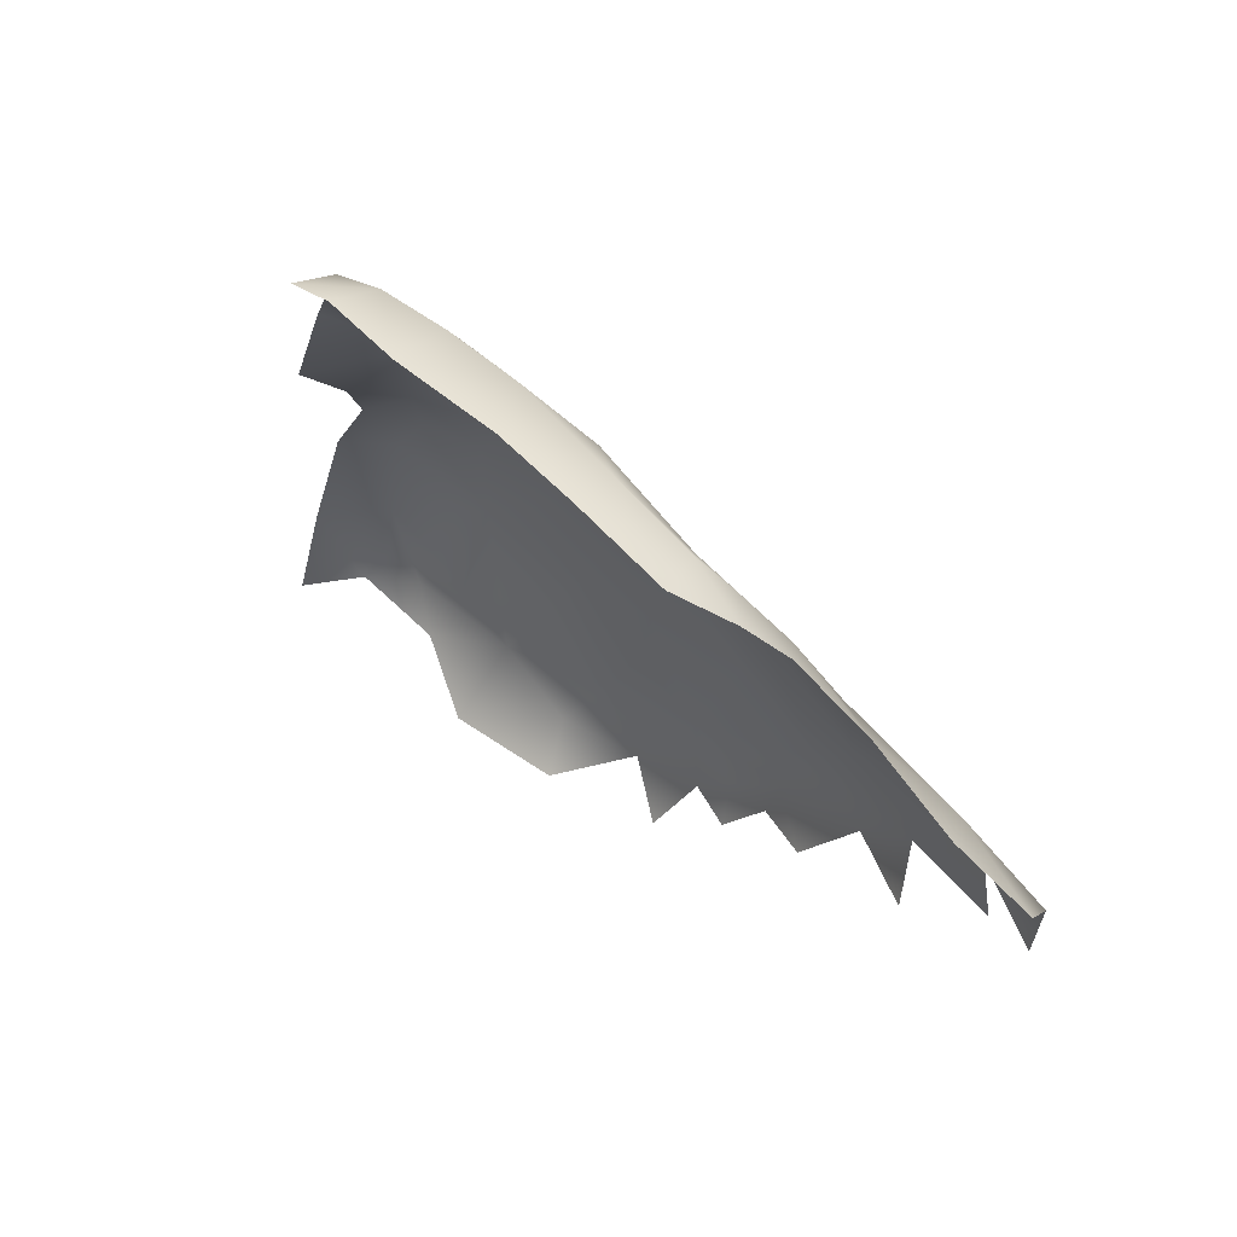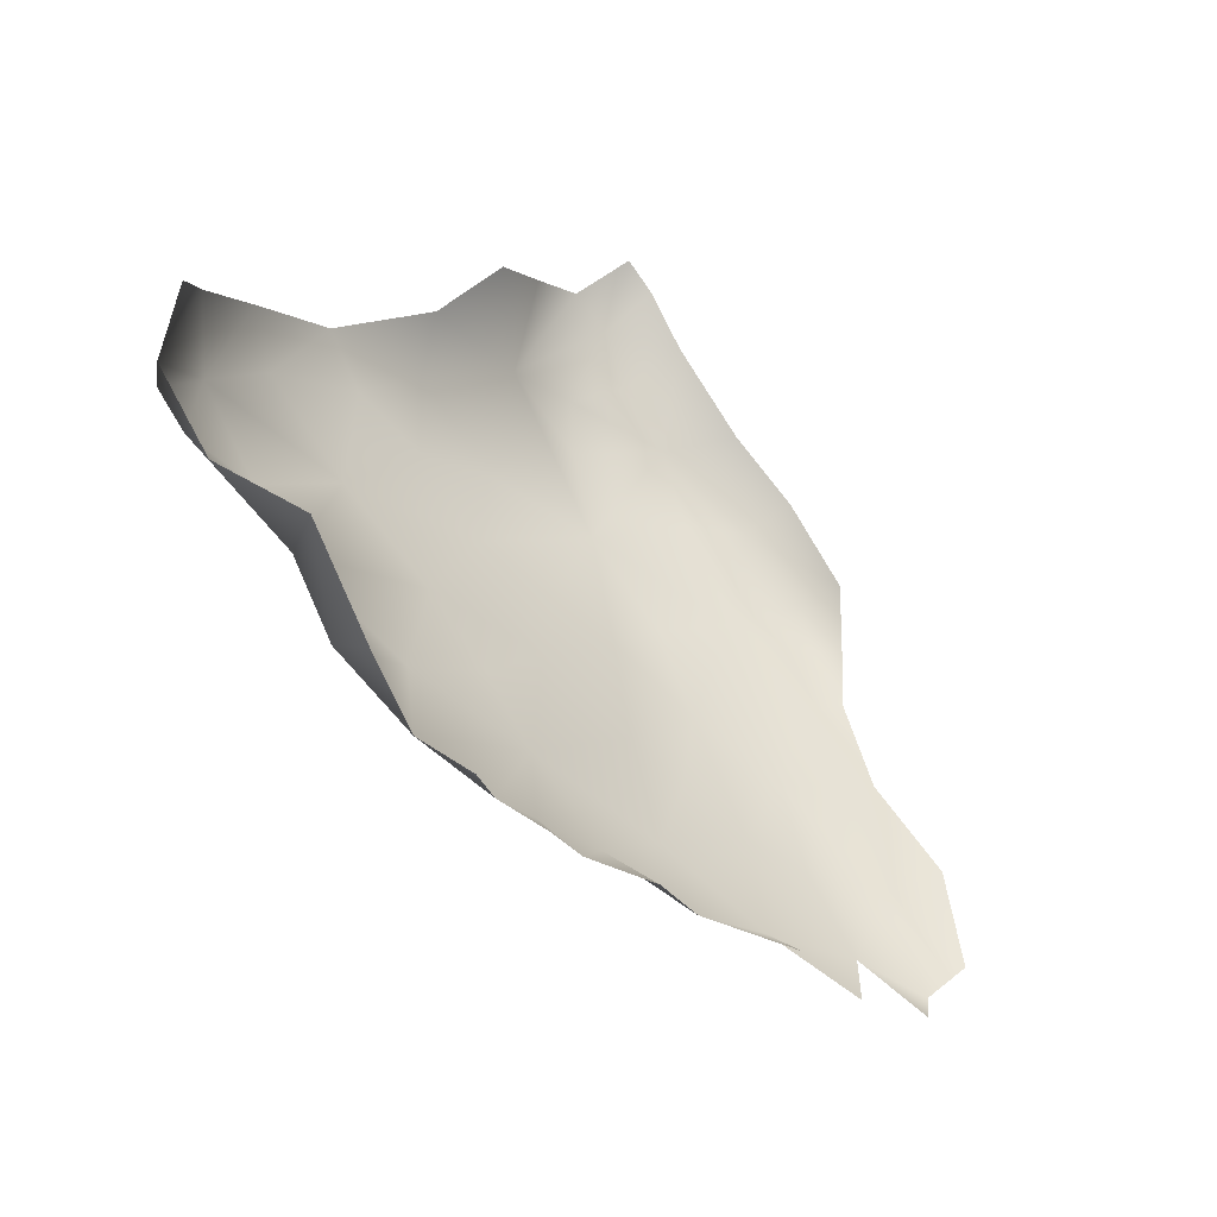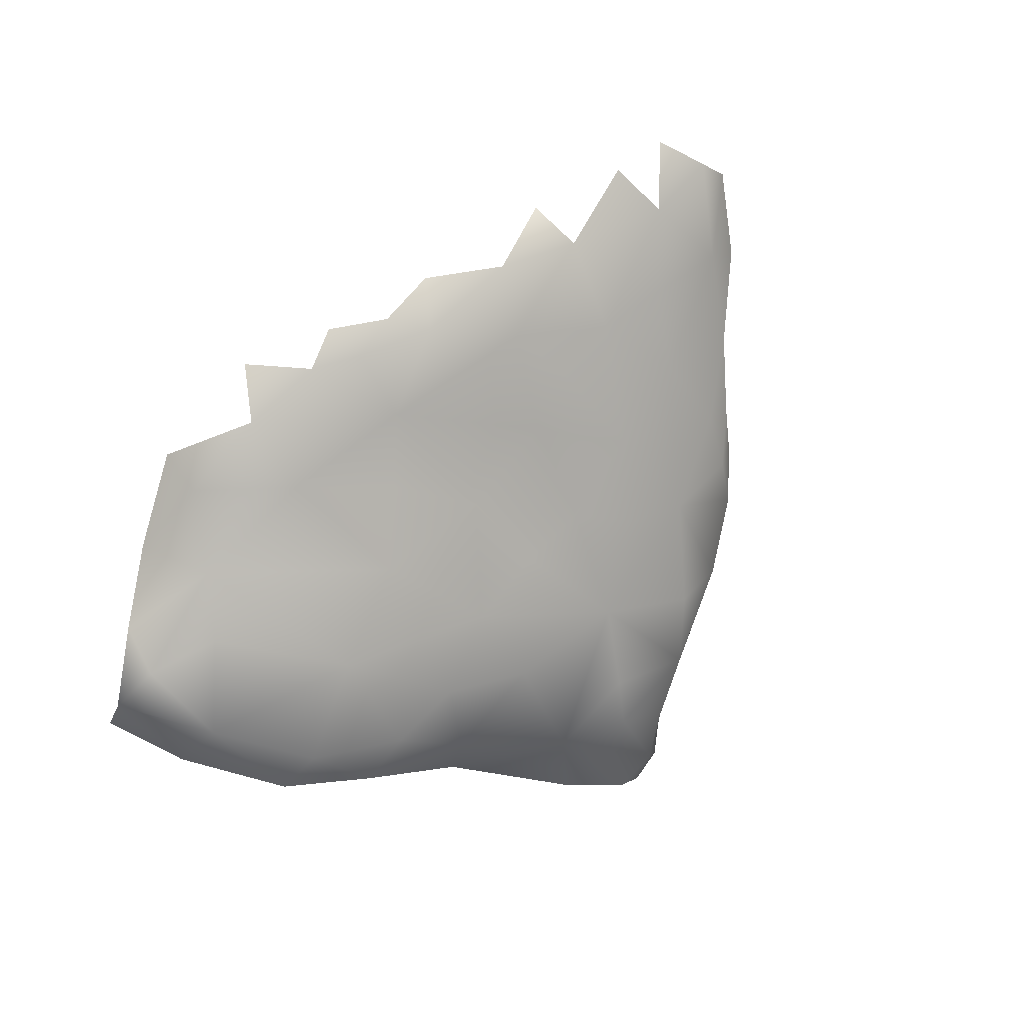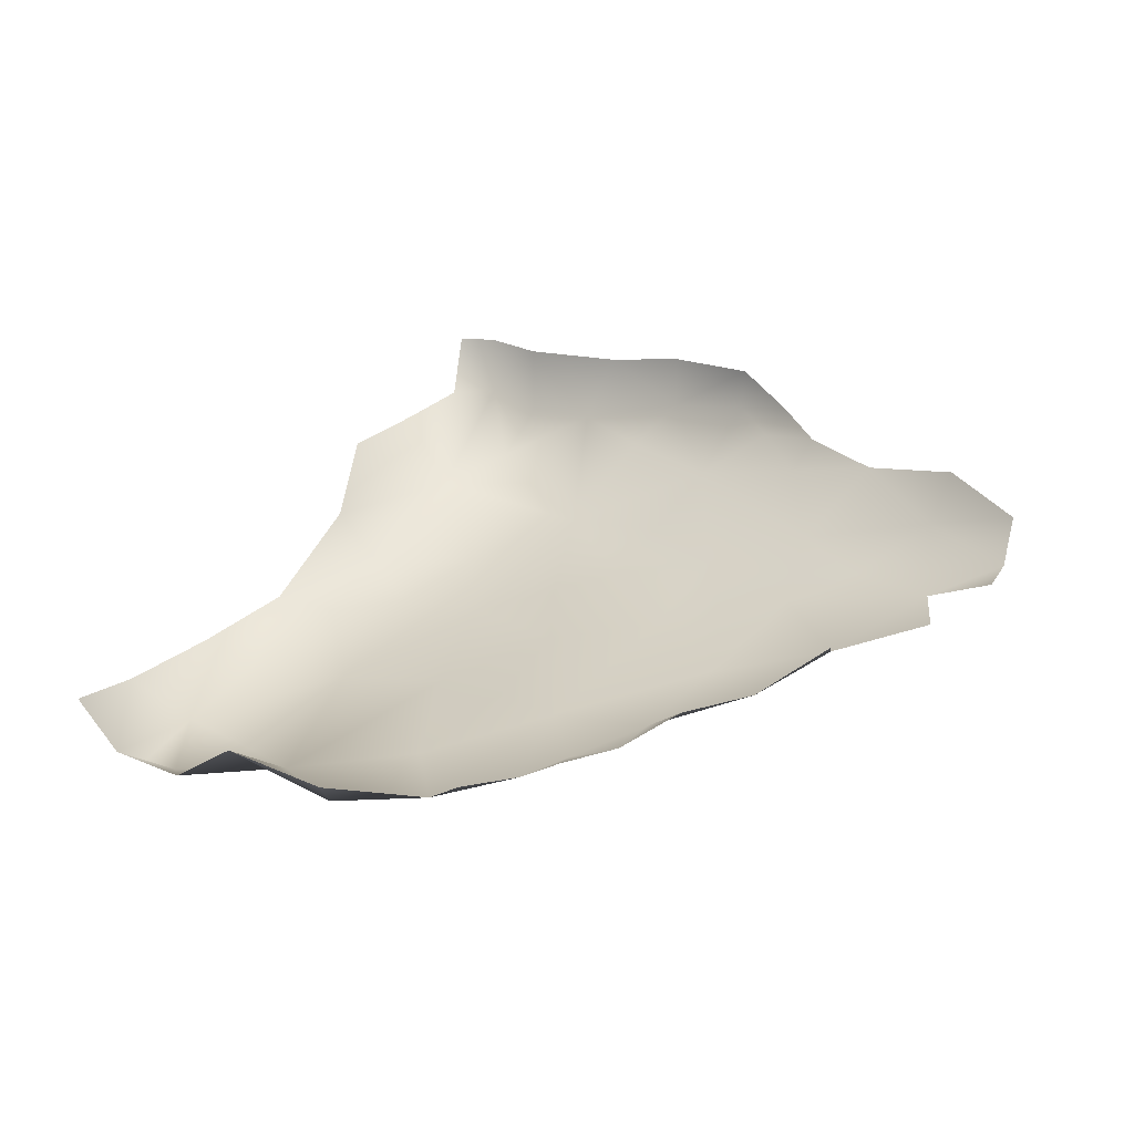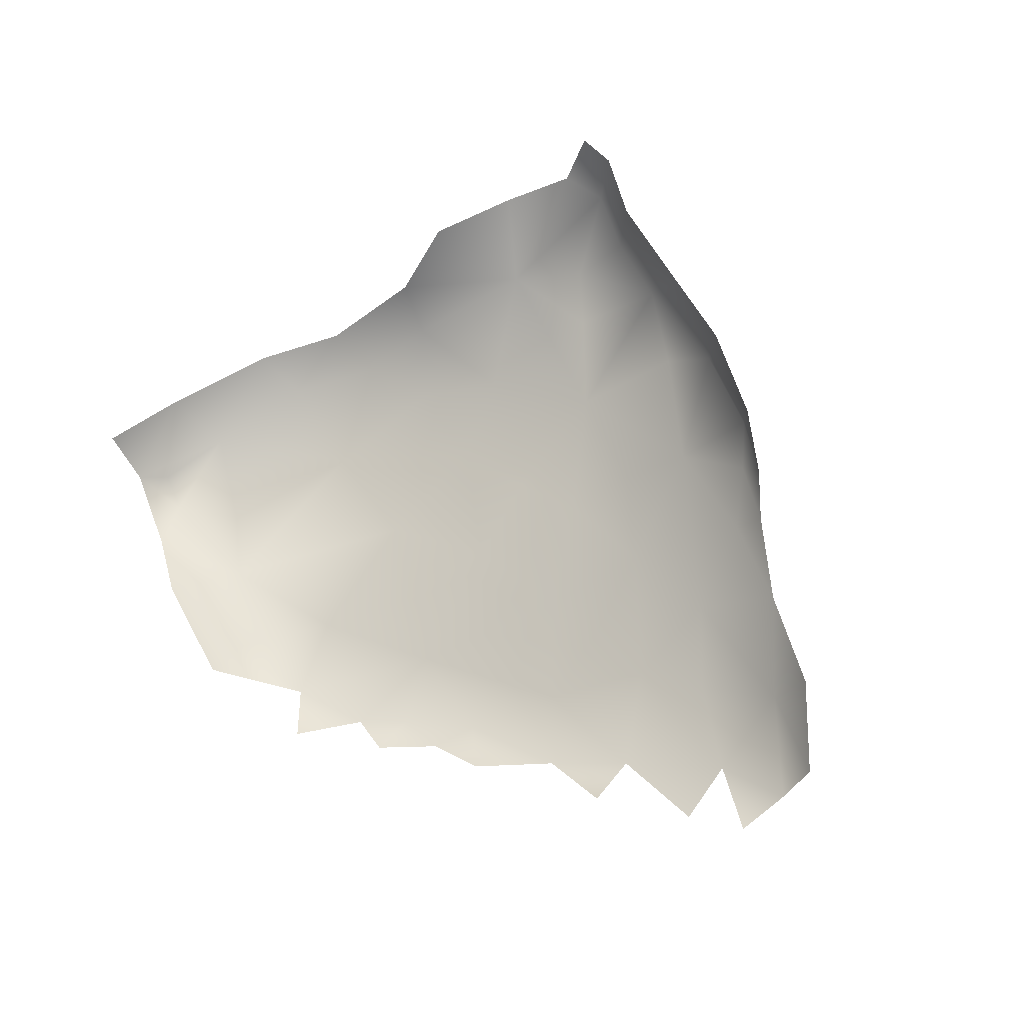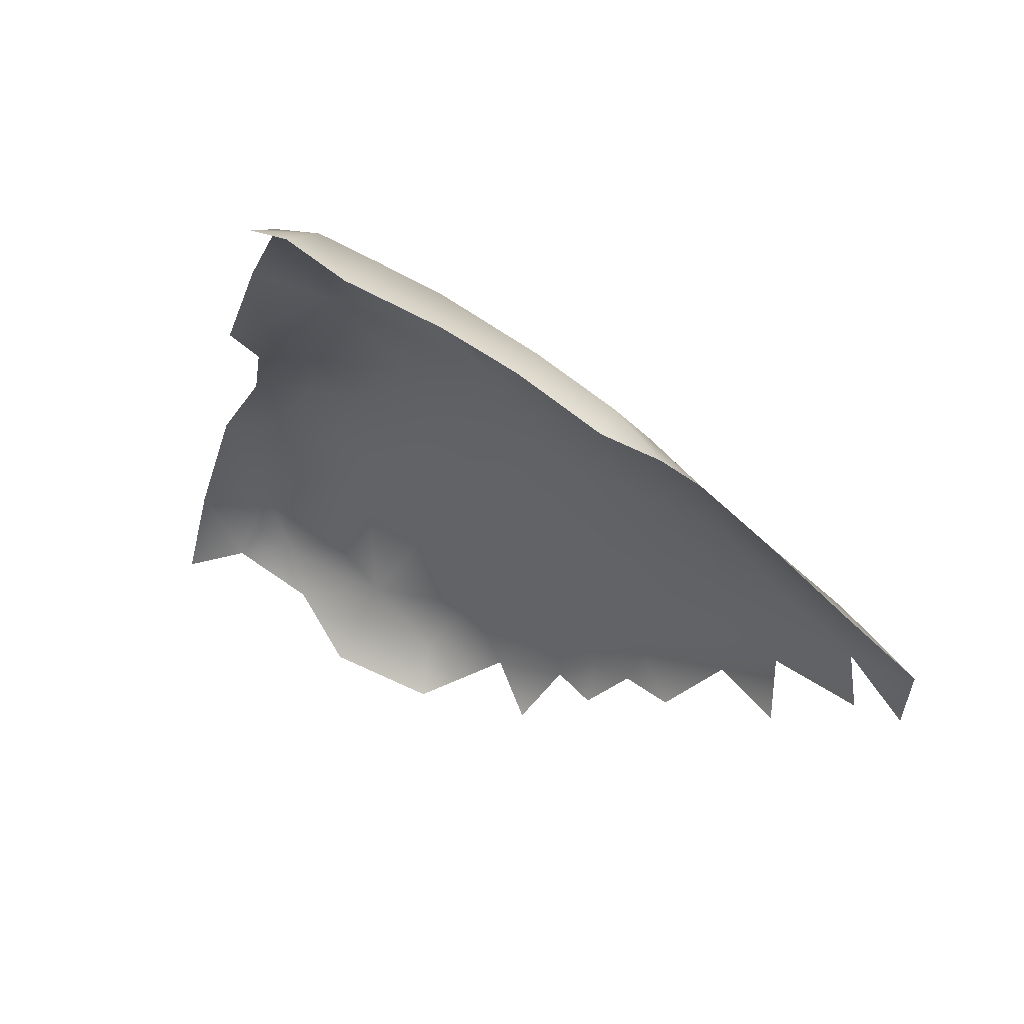
<metadata>
{"format":"obj","ext":"obj","renderer":"f3d","projection":"perspective","resolution":1024,"background":"white","views":[{"elev":39.4,"azim":-146.4,"up":"+Z"},{"elev":-73.9,"azim":122.8,"up":"+Z"},{"elev":-78.6,"azim":-127.0,"up":"+Y"},{"elev":18.5,"azim":-167.8,"up":"+Y"},{"elev":69.5,"azim":-138.1,"up":"+Y"},{"elev":31.2,"azim":-158.6,"up":"+Z"}]}
</metadata>
<code>
v -0.488 0.4789 0.2975
v -0.3942 0.53 0.3579
v -0.4879 0.3008 0.3051
v -0.578 0.3664 0.3142
v -0.6778 0.4201 0.3684
v -0.3611 0.4 0.3702
v -0.4878 0.136 0.3535
v -0.6128 0.5327 0.3276
v -0.6621 0.6241 0.3457
v -0.4933 0.5922 0.3456
v -0.4221 0.2252 0.3373
v -0.4105 0.1269 0.3646
v -0.3984 0.04713 0.4112
v -0.4854 0.6496 0.4304
v -0.6001 0.6594 0.3907
v -0.8526 0.6083 0.4488
v -0.5751 0.05884 0.4245
v -0.6062 0.2101 0.3785
v -0.3116 0.5809 0.4313
v -0.7381 0.6004 0.3692
v -0.6893 0.07222 0.4929
v -0.3894 -0.000586 0.4748
v -0.7642 0.4877 0.4075
v -0.7438 0.173 0.4838
v -0.2597 0.0644 0.4608
v -0.3568 0.6283 0.4688
v -0.7283 0.6582 0.3975
v -0.724 0.311 0.4303
v -0.9456 0.4898 0.502
v -0.3314 0.1683 0.3999
v -0.2743 0.5049 0.426
v -0.2876 0.4426 0.4165
v -0.5195 0.0131 0.4832
v -0.6316 0.04128 0.5073
v -0.2994 -0.000153 0.5618
v -0.8523 0.6606 0.4962
v -0.09481 0.2166 0.501
v -0.9975 0.5742 0.5298
v -0.8673 0.3636 0.49
v -0.7911 0.6652 0.4537
v -0.1059 0.4923 0.4969
v -0.5259 0.6744 0.4734
v 0.05102 0.2991 0.5648
v -0.4062 0.6781 0.5617
v -0.6885 0.05517 0.5531
v -0.477 0.02512 0.5912
v 0.06084 0.3707 0.5488
v -0.9661 0.6261 0.5315
v 0.000644 0.06674 0.5801
v 0.01937 0.1796 0.5583
v -0.1631 -0.004193 0.5167
v -0.009338 0.3018 0.5222
v -0.131 0.08176 0.4987
v -0.1853 0.3311 0.468
v -0.03488 0.0958 0.5262
v 0.0381 0.4934 0.5479
v -0.8059 0.2746 0.4939
v -0.1689 0.5658 0.4882
v -0.03281 0.5747 0.5364
v -0.7843 0.6498 0.6065
v -0.7258 0.6612 0.5911
v -0.66 0.6745 0.5001
v -0.07882 -0.02898 0.6093
v -0.8303 0.1249 0.5625
v -0.52 0.6945 0.581
v -0.753 0.07374 0.5526
v -1.041 0.5902 0.5771
v -0.1332 -0.02652 0.5828
v 0.06402 0.3895 0.5985
v 0.05496 0.5149 0.6119
v -0.882 0.6511 0.5731
v -0.1475 0.6235 0.5544
v -0.9887 0.4048 0.5549
v -0.9138 0.1245 0.6441
v -0.6468 0.07265 0.6478
v 0.01093 0.5997 0.6001
v -1.071 0.5249 0.6134
v -0.05411 -0.003504 0.573
v -1.017 0.6088 0.6049
v -0.778 0.08198 0.6119
v -0.2356 0.6647 0.6125
v -1.06 0.3624 0.6159
v -1.128 0.4473 0.6525
v -1.01 0.2012 0.6345
v -0.9194 0.266 0.558
v -0.01733 0.6495 0.6683
v 0.02601 0.5801 0.6946
v -0.455 0.05429 0.7782
v -1.175 0.4426 0.7034
v -1.121 0.5195 0.6871
v -1.02 0.5722 0.7125
v 0.02727 0.2195 0.6575
v 0.0168 0.5138 0.7473
v -0.8441 0.1203 0.724
v -1.156 0.3084 0.6746
v -1.131 0.218 0.7008
v -0.809 0.6302 0.696
v -0.3185 0.6832 0.6998
v -0.5573 0.06883 0.7094
v -1.204 0.2679 0.7292
v -0.2249 -0.008268 0.6308
v -0.2554 0.687 0.7784
v -1.247 0.3001 0.7735
v -1.227 0.3636 0.7555
v -1.196 0.4401 0.7776
v -0.1077 -0.006601 0.7105
v -0.2049 0.683 0.7103
v -0.02418 0.0514 0.7006
v -1.003 0.167 0.711
v 0.04089 0.4251 0.696
v -1.121 0.2264 0.7878
v -0.6421 0.6862 0.6737
v -0.5076 0.6955 0.7241
v -0.3018 0.03426 0.8143
v -0.3229 0.6891 0.8041
v -0.8974 0.5797 0.7727
v 0.008738 0.3083 0.7887
v -0.1088 0.6829 0.7126
v -1.217 0.2701 0.8035
v -1.135 0.4926 0.7607
v -0.6021 0.112 0.8275
v -0.8356 0.5865 0.8429
v -0.6078 0.6678 0.8863
v -0.6928 0.6659 0.8221
v -0.3868 0.6852 0.8307
v -0.02341 0.5449 0.8485
v -0.7484 0.14 0.8366
v -0.1134 0.6711 0.9249
v -0.9314 0.1898 0.8297
v -0.03685 0.3688 0.9257
v -0.04924 0.2669 0.9191
v -0.276 0.71 0.9008
v -1.02 0.2238 0.8628
v -1.051 0.4844 0.8579
v -0.03261 0.6441 0.7921
v -0.9314 0.534 0.8493
v -0.1539 0.02785 0.8576
v -0.07968 0.05974 0.852
v -1.225 0.3252 0.8429
v -0.01957 0.1577 0.8118
v -0.8352 0.1617 0.8377
v -1.114 0.2895 0.9058
v -0.4901 0.6609 0.9021
v -1.16 0.4259 0.8685
v -0.1969 0.7036 0.9762
v -1.207 0.3892 0.8509
v -0.1735 0.707 0.8362
v -0.001737 0.4434 0.8343
v -0.9771 0.4946 0.8867
v -0.5793 0.14 0.9493
v -0.7008 0.6397 0.957
v -1.07 0.4061 0.952
v -0.8043 0.1985 0.9603
v -0.6449 0.5871 1.072
v -0.4741 0.6232 1.029
v -1.138 0.3564 0.9333
v -0.9671 0.4706 0.9339
v -0.8832 0.4998 0.9859
v -0.09875 0.1739 0.9358
v -0.6719 0.167 0.9671
v -0.9384 0.2429 0.9536
v -0.1053 0.1033 0.9249
v -0.575 0.1967 1.108
v -1.022 0.3354 1.007
v -0.3828 0.6737 0.9699
v -0.7795 0.5988 0.9643
v -0.07487 0.4762 0.9802
v -0.08682 0.5839 0.9748
v -0.08921 0.3321 0.9991
v -0.4686 0.1035 0.9391
v -0.3447 0.09909 0.9715
v -0.2398 0.08238 0.9538
v -0.2748 0.1411 1.043
v -0.1578 0.09752 0.9547
v -0.9499 0.4045 1.04
v -0.4269 0.1408 1.052
v -0.7682 0.2823 1.109
v -0.1421 0.2821 1.031
v -0.9322 0.3511 1.084
v -0.9075 0.3073 1.066
v -0.8094 0.5135 1.101
v -0.71 0.2108 1.048
v -0.7481 0.5691 1.082
v -0.724 0.5558 1.124
v -0.1254 0.3765 1.057
v -0.2207 0.1985 1.064
v -0.1342 0.6015 1.053
v -0.8589 0.3406 1.133
v -0.8866 0.3826 1.13
v -0.4454 0.5863 1.139
v -0.2273 0.2886 1.142
v -0.2009 0.6378 1.106
v -0.2819 0.6765 1.091
v -0.1921 0.4489 1.17
v -0.7077 0.3527 1.233
v -0.4355 0.2531 1.25
v -0.6501 0.2927 1.212
v -0.3532 0.2203 1.188
v -0.2583 0.5542 1.239
v -0.2649 0.6219 1.185
v -0.3665 0.6484 1.108
v -0.8202 0.4244 1.176
v -0.5185 0.5252 1.184
v -0.6368 0.4878 1.205
v -0.2785 0.3045 1.253
v -0.4874 0.2243 1.199
v -0.817 0.3657 1.181
v -0.2732 0.4591 1.313
v -0.7415 0.5024 1.175
v -0.6003 0.4085 1.276
v -0.4688 0.3149 1.305
v -0.3304 0.3279 1.334
v -0.707 0.423 1.239
v -0.5615 0.3157 1.274
v -0.3515 0.5794 1.229
v -0.2812 0.3697 1.312
v -0.3324 0.4973 1.325
v -0.4653 0.4057 1.317
v -0.3958 0.3332 1.341
v -0.3882 0.4107 1.364
v -0.3355 0.4086 1.367
f 214 218 210
f 202 207 195
f 205 198 191
f 202 195 213
f 195 214 210
f 210 213 195
f 33 13 22
f 22 13 25
f 179 164 180
f 35 22 25
f 51 35 25
f 106 78 108
f 78 49 108
f 174 137 138
f 78 68 51
f 179 188 189
f 139 142 156
f 106 108 138
f 164 156 142
f 214 196 211
f 198 205 212
f 214 211 218
f 211 196 219
f 219 218 211
f 212 219 198
f 78 106 63
f 68 78 63
f 207 189 188
f 207 202 189
f 174 186 173
f 195 197 214
f 207 177 195
f 196 214 206
f 66 45 80
f 206 198 196
f 206 163 198
f 198 186 191
f 109 84 74
f 94 74 80
f 109 74 94
f 80 75 94
f 133 111 129
f 141 94 127
f 142 119 111
f 142 139 119
f 142 111 133
f 182 177 153
f 99 46 88
f 75 46 99
f 46 35 88
f 35 101 114
f 88 35 114
f 106 101 68
f 170 121 88
f 150 121 170
f 88 114 170
f 171 170 114
f 172 171 114
f 174 172 137
f 172 114 137
f 182 160 163
f 153 160 182
f 163 170 176
f 163 177 182
f 111 119 100
f 96 109 111
f 129 111 109
f 109 94 129
f 141 129 94
f 94 75 127
f 75 121 127
f 121 75 99
f 161 142 133
f 160 127 121
f 160 121 150
f 161 133 129
f 129 141 153
f 153 161 129
f 153 141 127
f 127 160 153
f 80 74 64
f 64 66 80
f 80 45 75
f 121 99 88
f 101 106 114
f 114 106 137
f 137 106 138
f 180 164 161
f 164 142 161
f 150 163 160
f 161 153 177
f 177 180 161
f 219 196 198
f 33 34 17
f 68 63 106
f 46 33 22
f 46 75 33
f 35 46 22
f 101 35 68
f 68 35 51
f 198 163 176
f 176 173 198
f 198 173 186
f 179 180 188
f 188 180 177
f 150 170 163
f 170 171 176
f 176 171 173
f 172 173 171
f 172 174 173
f 45 21 34
f 45 66 21
f 75 34 33
f 75 45 34
f 206 214 163
f 207 188 177
f 197 177 163
f 197 195 177
f 197 163 214
f 218 219 220
f 219 212 221
f 221 220 219

</code>
